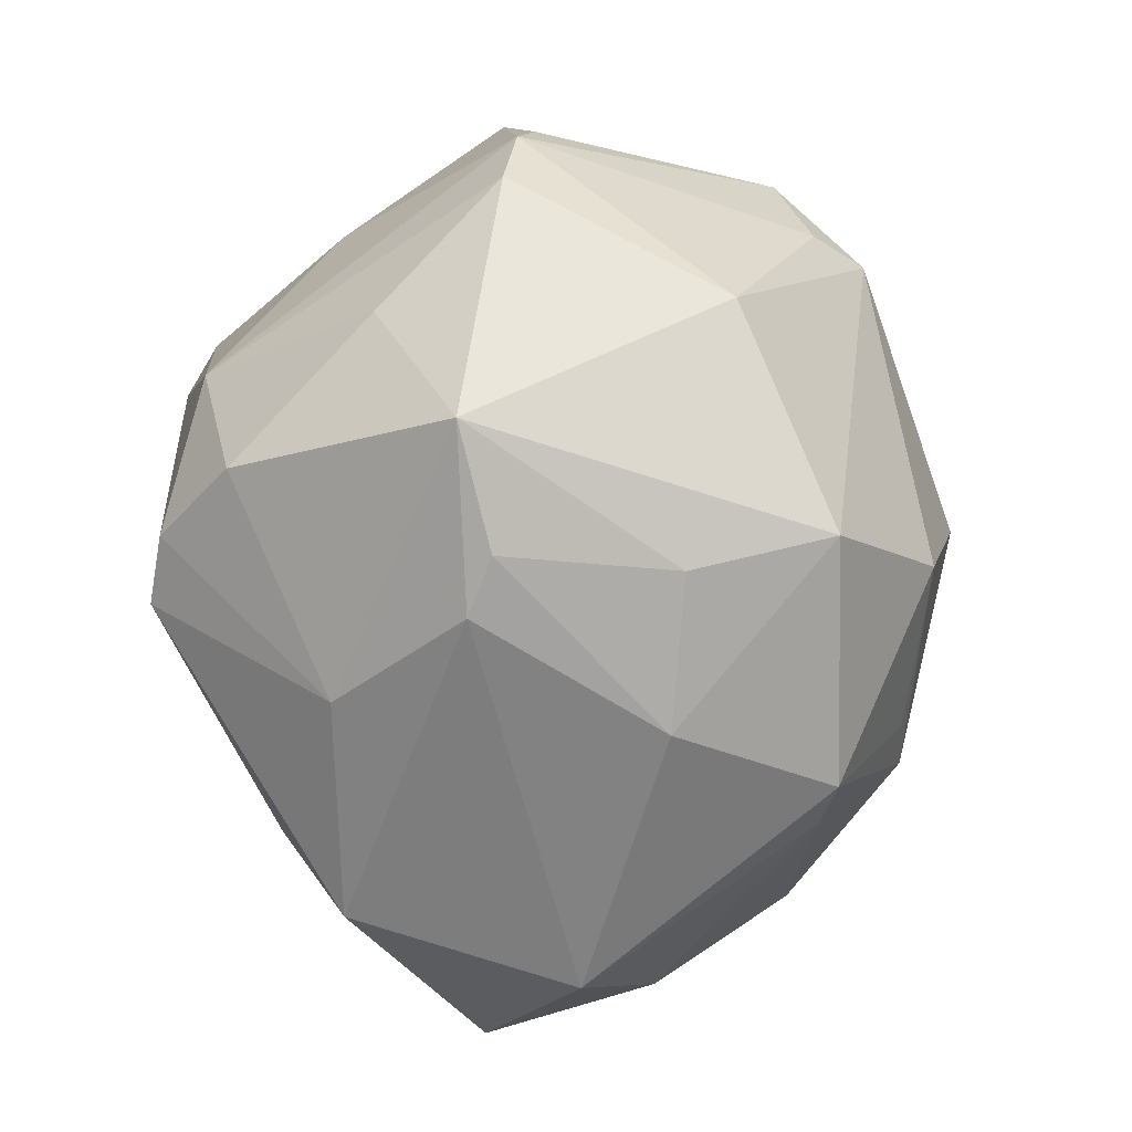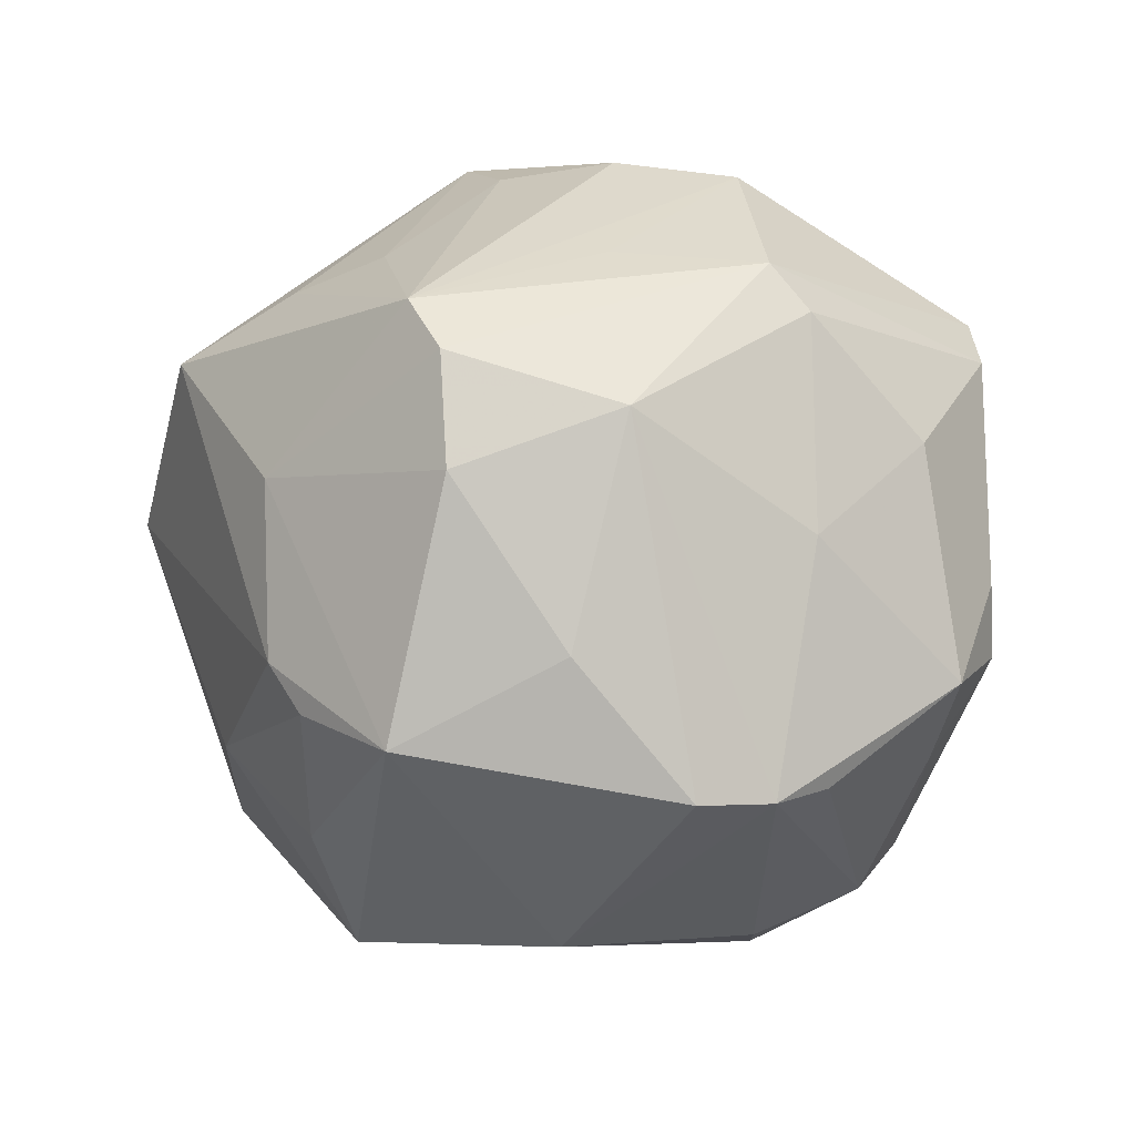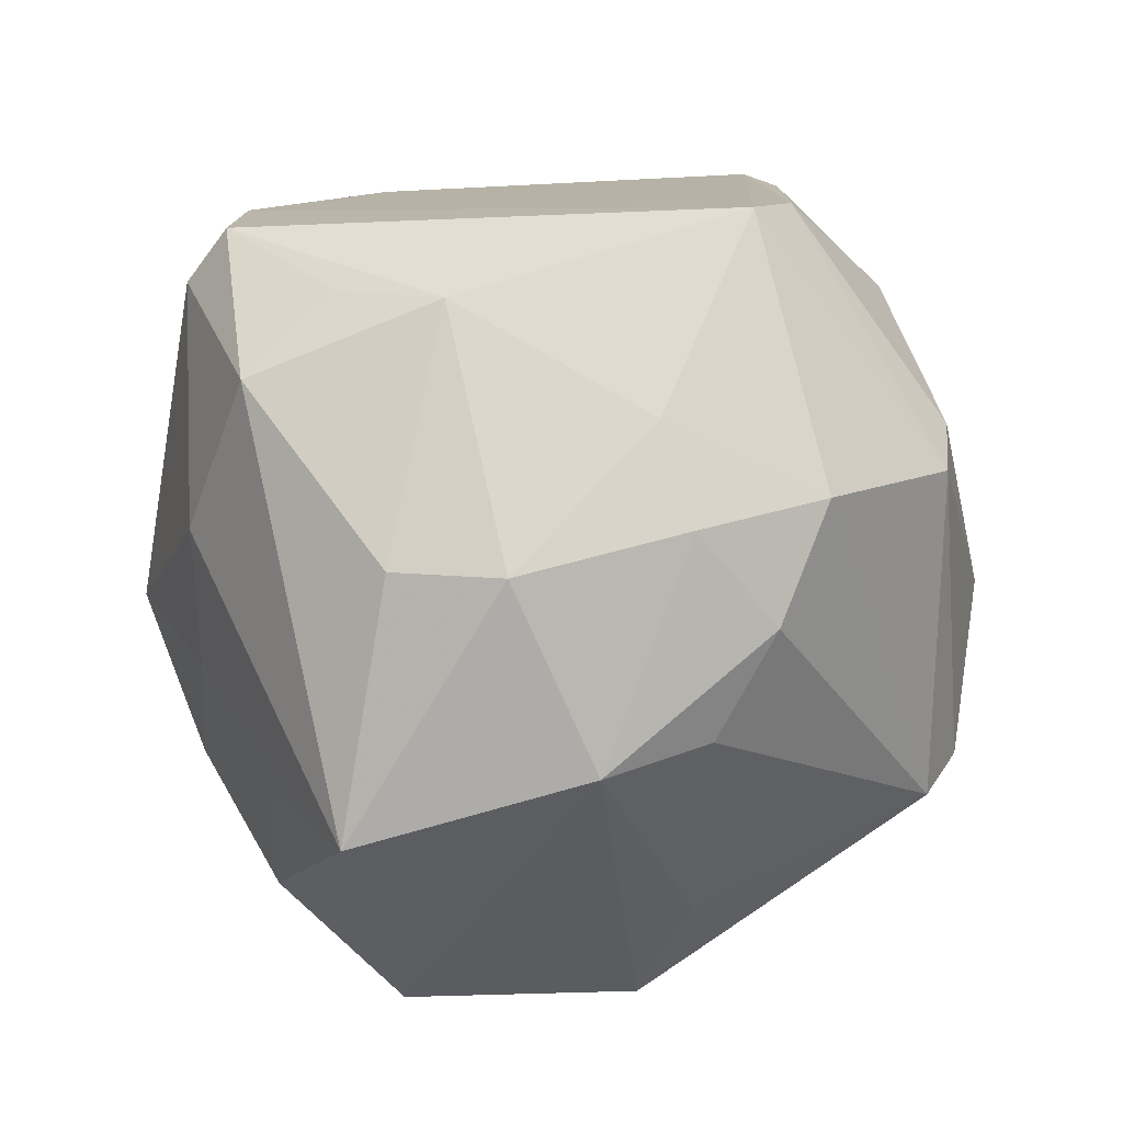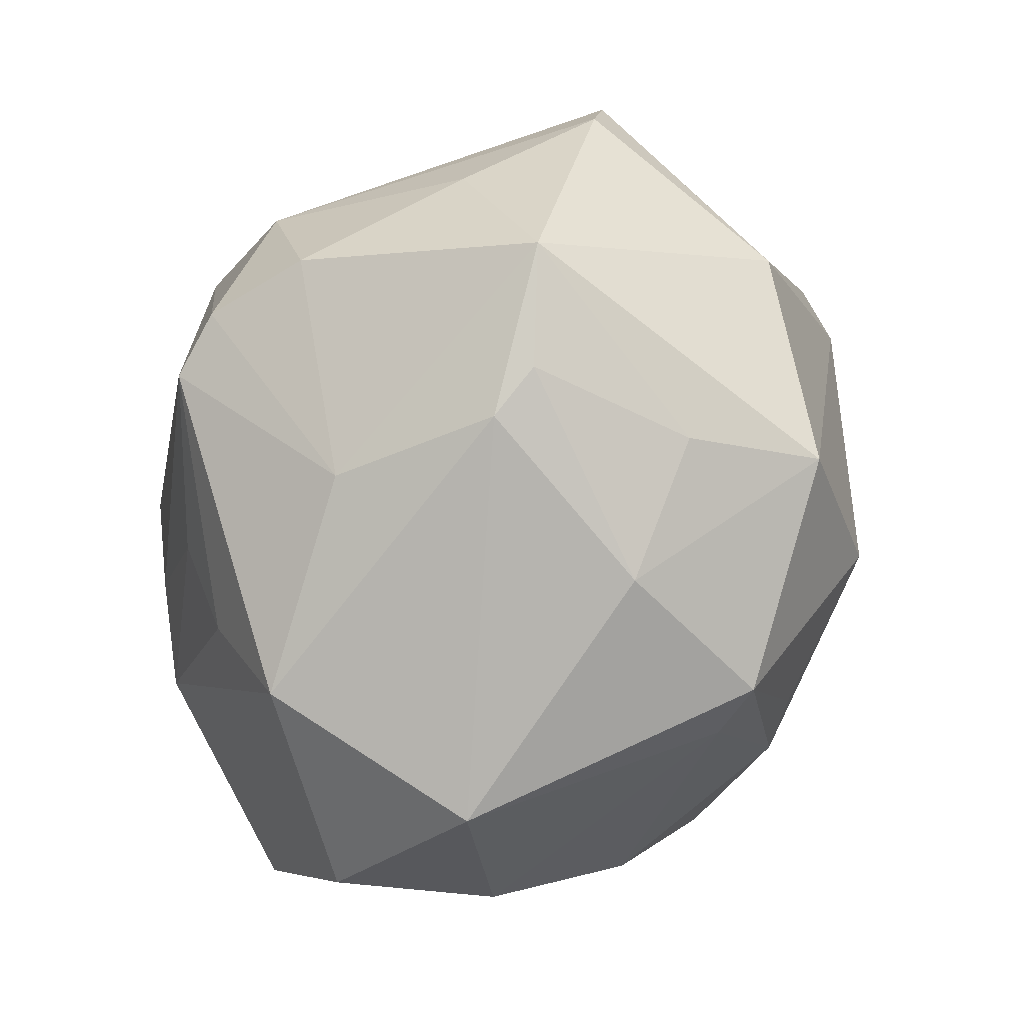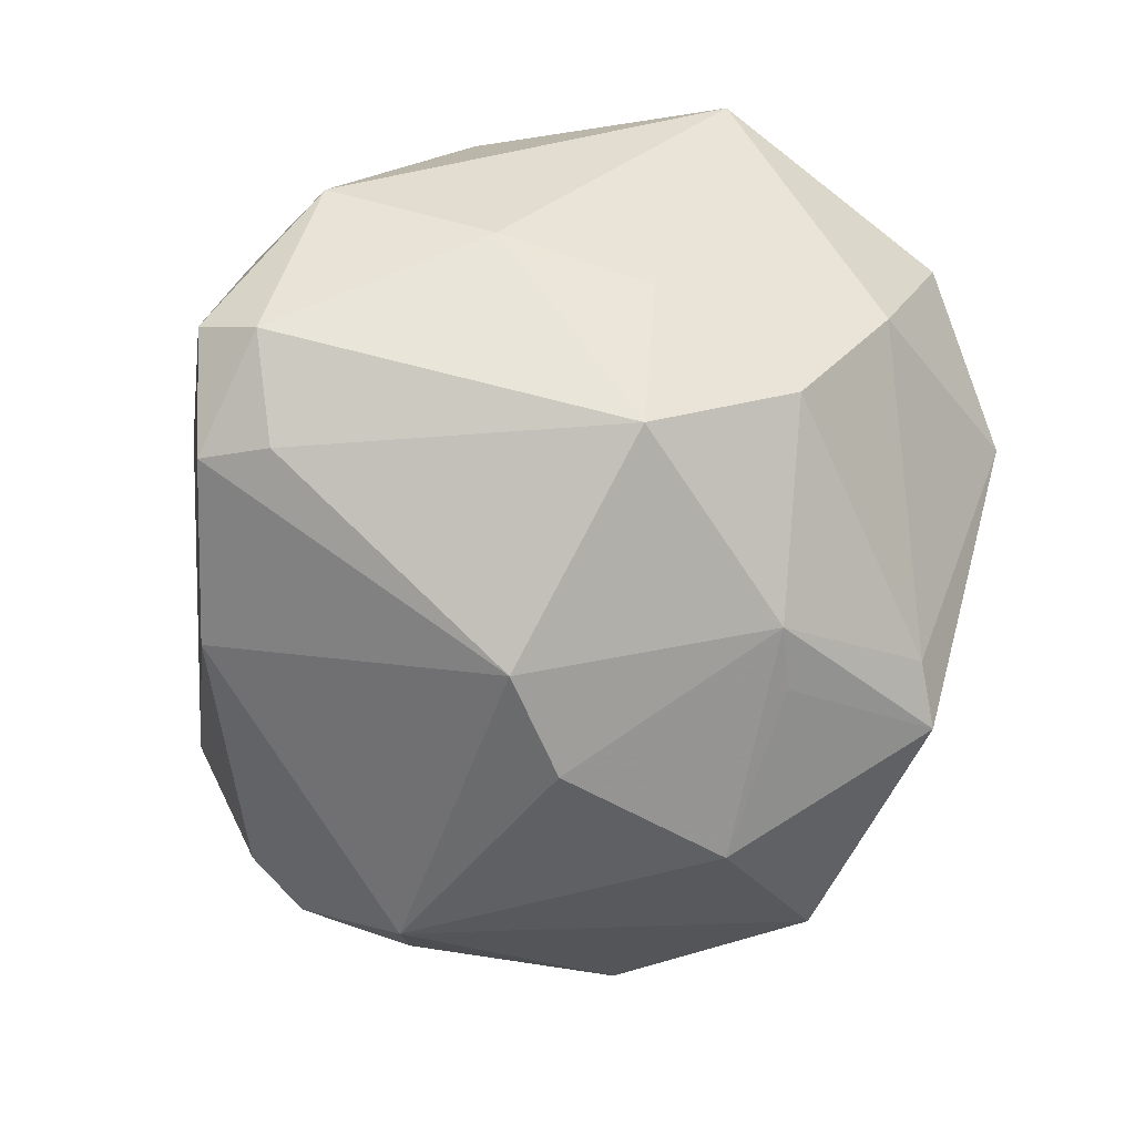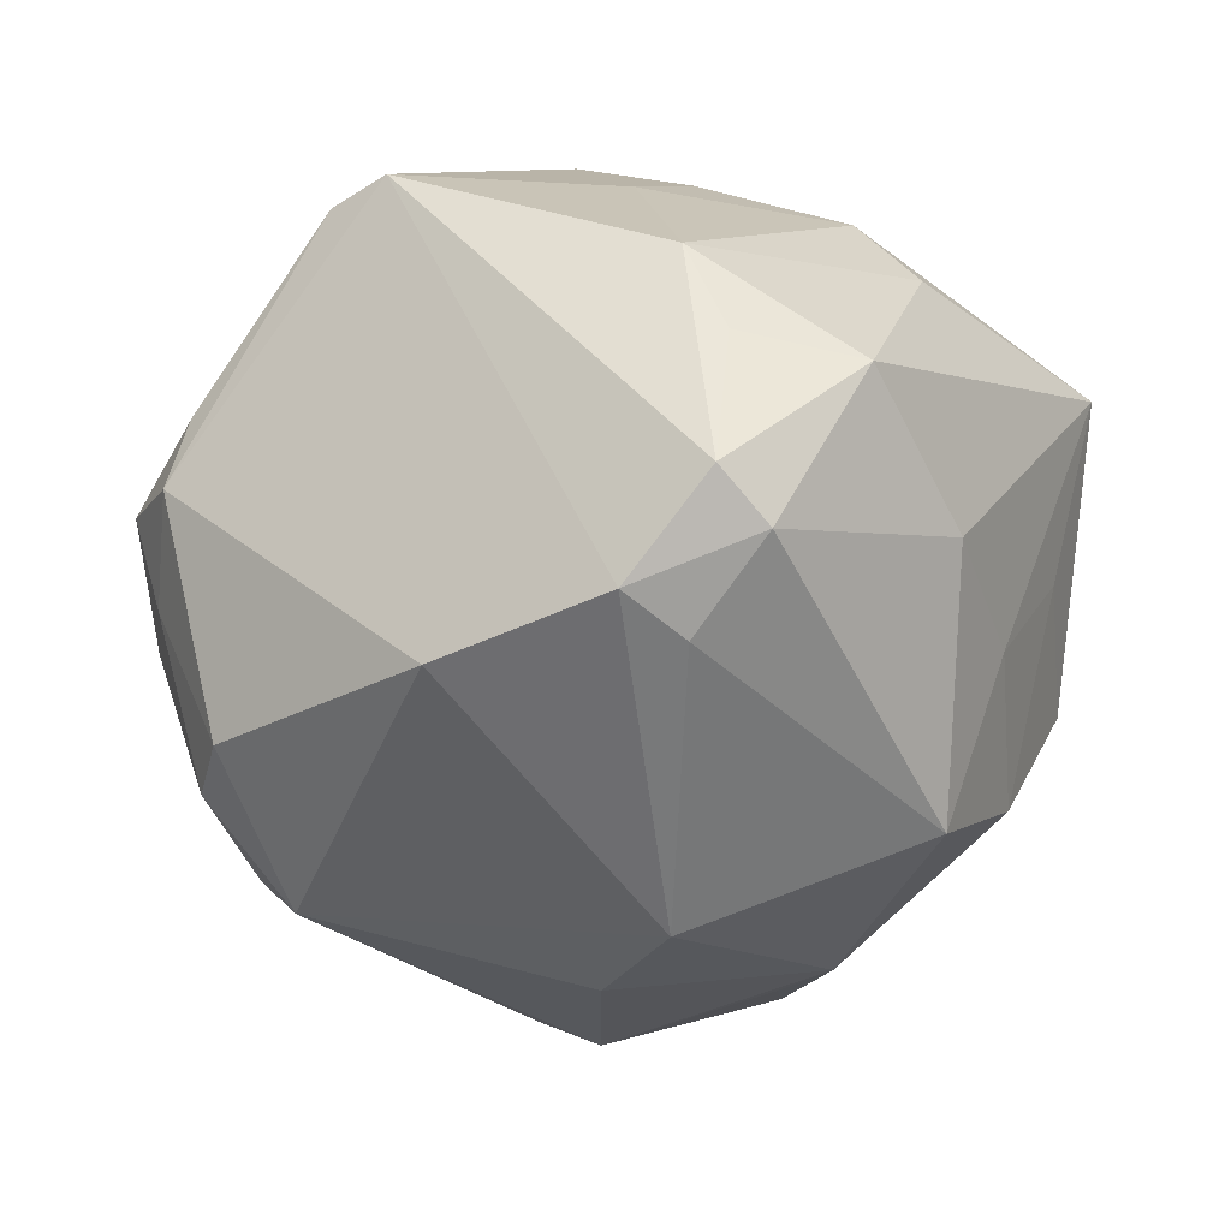
<metadata>
{"format":"obj","ext":"obj","renderer":"f3d","projection":"perspective","resolution":1024,"background":"white","views":[{"elev":-51.7,"azim":94.1,"up":"+Y"},{"elev":32.2,"azim":76.9,"up":"+Z"},{"elev":21.4,"azim":-45.9,"up":"+Y"},{"elev":-69.9,"azim":75.5,"up":"+Y"},{"elev":-62.5,"azim":-96.9,"up":"+Z"},{"elev":-33.0,"azim":-152.0,"up":"+Z"}]}
</metadata>
<code>
v -0.04377 0.03077 -0.004319
v -0.03789 -0.0321 -0.008729
v 0.02566 0.03257 0.02521
v -0.006799 -0.02041 0.03792
v -0.03663 -0.03964 0.01087
v -0.03498 0.03572 -0.02377
v -0.03504 -0.02161 -0.02489
v -0.006228 -0.03935 -0.02799
v -0.01265 -0.04355 0.0241
v 0.04038 0.03323 0.003467
v -0.05121 -0.01352 0.01773
v 0.01484 -0.02156 0.04344
v 0.02697 -0.03188 -0.03116
v -0.04401 -0.01646 -0.002219
v -0.01213 -0.03006 0.03188
v 0.03537 0.01266 -0.03172
v -0.03251 0.04214 -0.01956
v 0.04934 0.01564 -0.00116
v -0.03615 0.01504 0.02726
v -0.02029 -0.04865 -0.001229
v 0.009158 0.00138 0.04367
v -0.009056 0.005912 -0.0457
v -0.03251 0.03863 -0.001756
v -0.04167 -0.005458 -0.01609
v -0.03433 -0.004849 -0.03553
v -0.01906 0.01822 0.03733
v 0.04405 -0.01094 0.0161
v 0.01292 -0.03745 0.02278
v 0.01146 -0.04384 -0.01269
v 0.03751 0.03147 -0.008198
v 0.009555 0.04514 0.0251
v -0.02492 0.03285 -0.03137
v 0.03627 0.01737 0.02197
v 0.03139 0.04043 -0.0002008
v 0.02707 -0.03646 -0.01517
v 0.02266 -0.01965 0.04138
v -0.04335 0.01497 0.01699
v 0.05274 0.008816 0.0005042
v -0.005572 0.01994 0.04402
v 0.02506 -0.03967 0.007228
v -0.02802 0.03924 0.01009
v -0.01899 -0.00465 0.0403
v -0.01307 0.00742 0.04383
v 0.04372 -0.01191 -0.02203
v 0.03458 0.02532 -0.02787
v 0.0009721 -0.04167 -0.02995
v 0.05294 0.0001463 0.001871
v -0.01405 -0.02211 -0.03824
v 0.02008 0.02083 0.03961
v -0.006754 -0.02375 -0.03831
v 0.002086 -0.0005125 -0.0462
v 0.01248 -0.01977 -0.04216
v 0.0001838 0.0387 -0.02972
v -0.02162 0.0405 -0.02898
v 0.01537 0.01749 0.0435
v 0.002199 0.04616 0.02603
v 0.02987 0.01402 -0.03742
v 0.03209 -0.02105 0.03255
v -0.01699 0.02811 0.03038
v 0.03107 -0.03725 0.004173
v 0.04328 -0.03014 0.006853
v -0.04447 0.0119 -0.01338
v 0.02893 0.0315 -0.02679
v 0.03101 -0.001679 0.03698
v 0.02842 0.04076 0.007527
v -0.03163 -0.006005 0.03604
f 13 46 52
f 20 46 29
f 46 13 29
f 52 46 50
f 1 62 11
f 25 62 6
f 6 1 17
f 62 1 6
f 24 62 25
f 11 62 24
f 25 7 24
f 61 13 44
f 35 13 61
f 35 29 13
f 39 12 21
f 20 9 5
f 5 2 20
f 11 2 5
f 43 12 39
f 43 42 12
f 15 9 12
f 26 43 39
f 11 19 37
f 37 1 11
f 19 41 37
f 41 1 37
f 23 41 17
f 17 1 23
f 23 1 41
f 14 2 11
f 14 7 2
f 11 24 14
f 14 24 7
f 2 7 8
f 8 46 20
f 20 2 8
f 25 6 32
f 52 51 57
f 57 13 52
f 57 44 13
f 36 58 64
f 60 35 61
f 29 35 60
f 12 9 28
f 28 36 12
f 58 36 28
f 61 58 28
f 12 42 4
f 4 15 12
f 39 21 55
f 55 21 12
f 12 36 55
f 64 49 55
f 55 36 64
f 27 58 61
f 64 58 27
f 61 44 47
f 47 27 61
f 64 27 47
f 59 26 39
f 59 41 19
f 19 26 59
f 65 34 31
f 31 55 49
f 48 8 7
f 48 7 25
f 48 50 46
f 46 8 48
f 52 50 48
f 48 51 52
f 25 32 22
f 22 48 25
f 51 48 22
f 22 57 51
f 53 57 22
f 16 57 45
f 44 57 16
f 40 60 61
f 61 28 40
f 40 28 9
f 29 60 40
f 20 29 40
f 40 9 20
f 66 4 42
f 15 4 66
f 9 15 66
f 66 19 11
f 42 43 66
f 11 5 66
f 66 5 9
f 66 26 19
f 43 26 66
f 53 34 63
f 45 57 63
f 63 57 53
f 10 34 65
f 17 41 56
f 56 31 34
f 41 59 56
f 56 59 39
f 39 55 56
f 55 31 56
f 38 47 44
f 44 16 38
f 38 16 45
f 64 47 38
f 45 63 30
f 30 10 45
f 30 63 34
f 34 10 30
f 65 31 3
f 3 10 65
f 3 31 49
f 17 56 54
f 54 34 53
f 54 56 34
f 54 6 17
f 54 32 6
f 53 22 54
f 54 22 32
f 45 10 18
f 18 38 45
f 10 38 18
f 33 38 10
f 10 3 33
f 64 38 33
f 33 49 64
f 33 3 49

</code>
